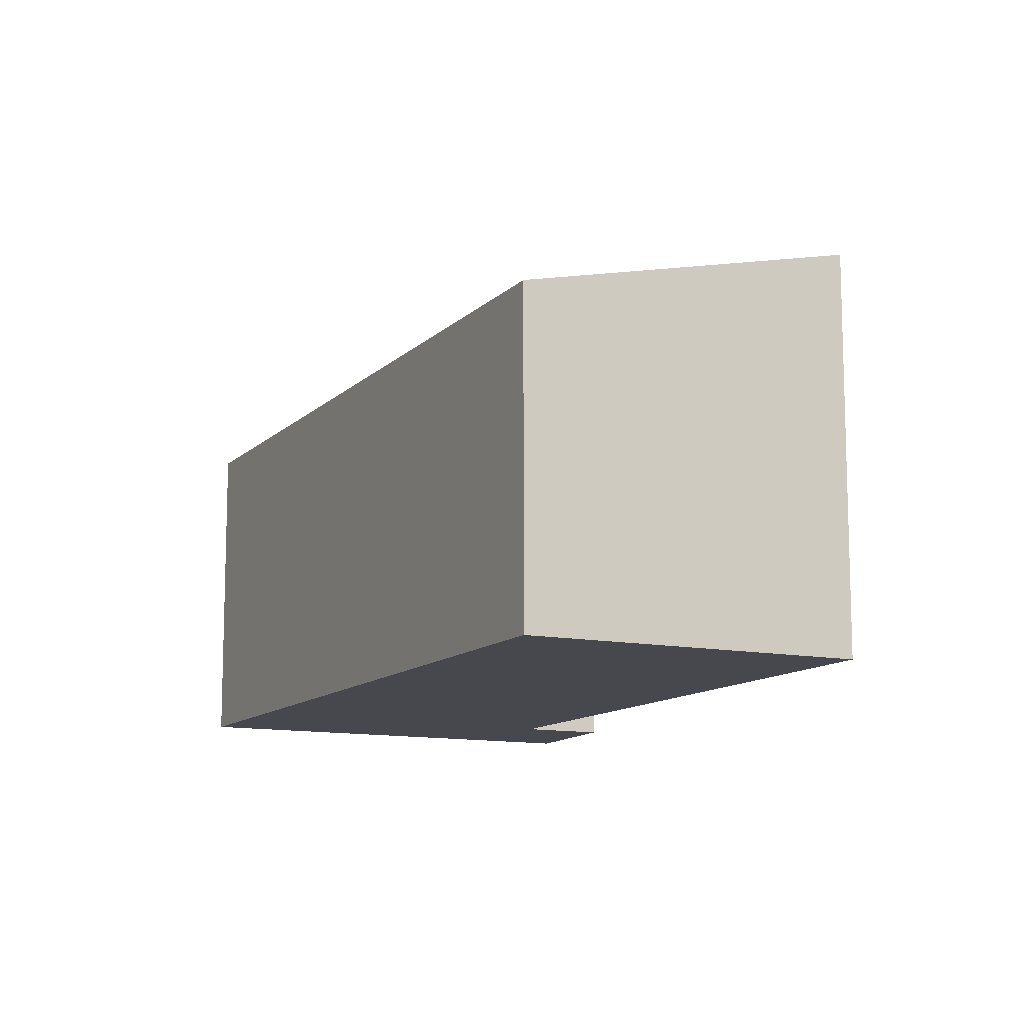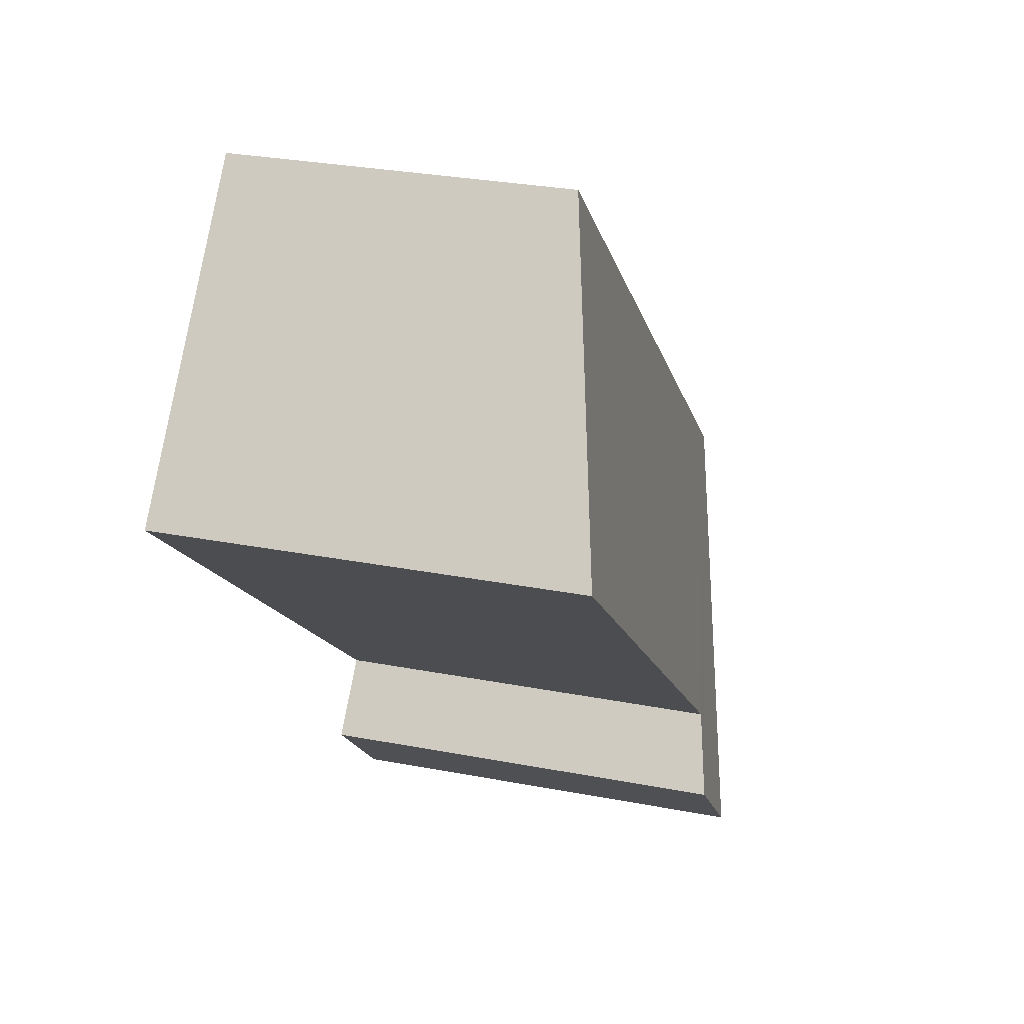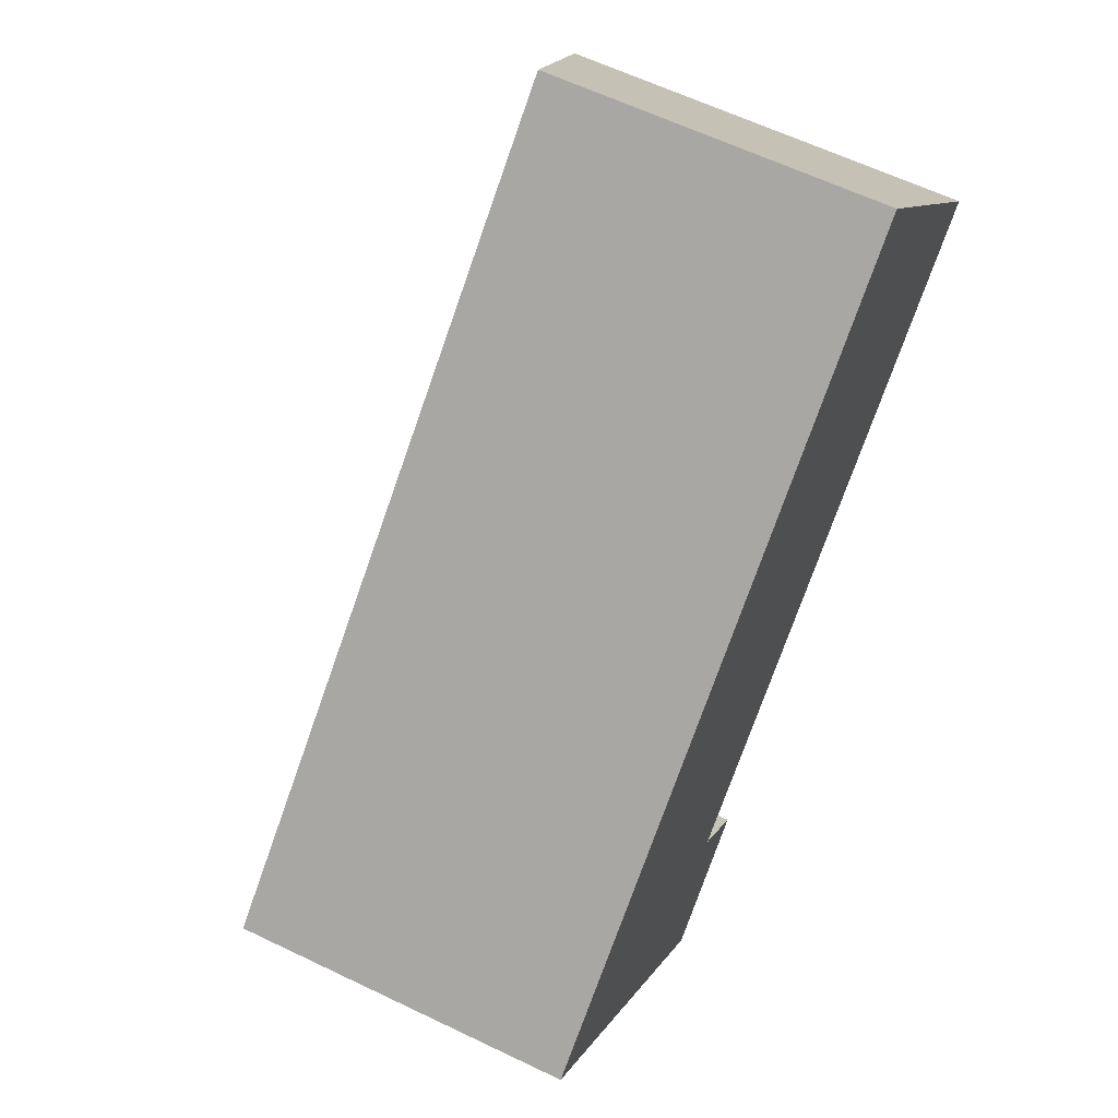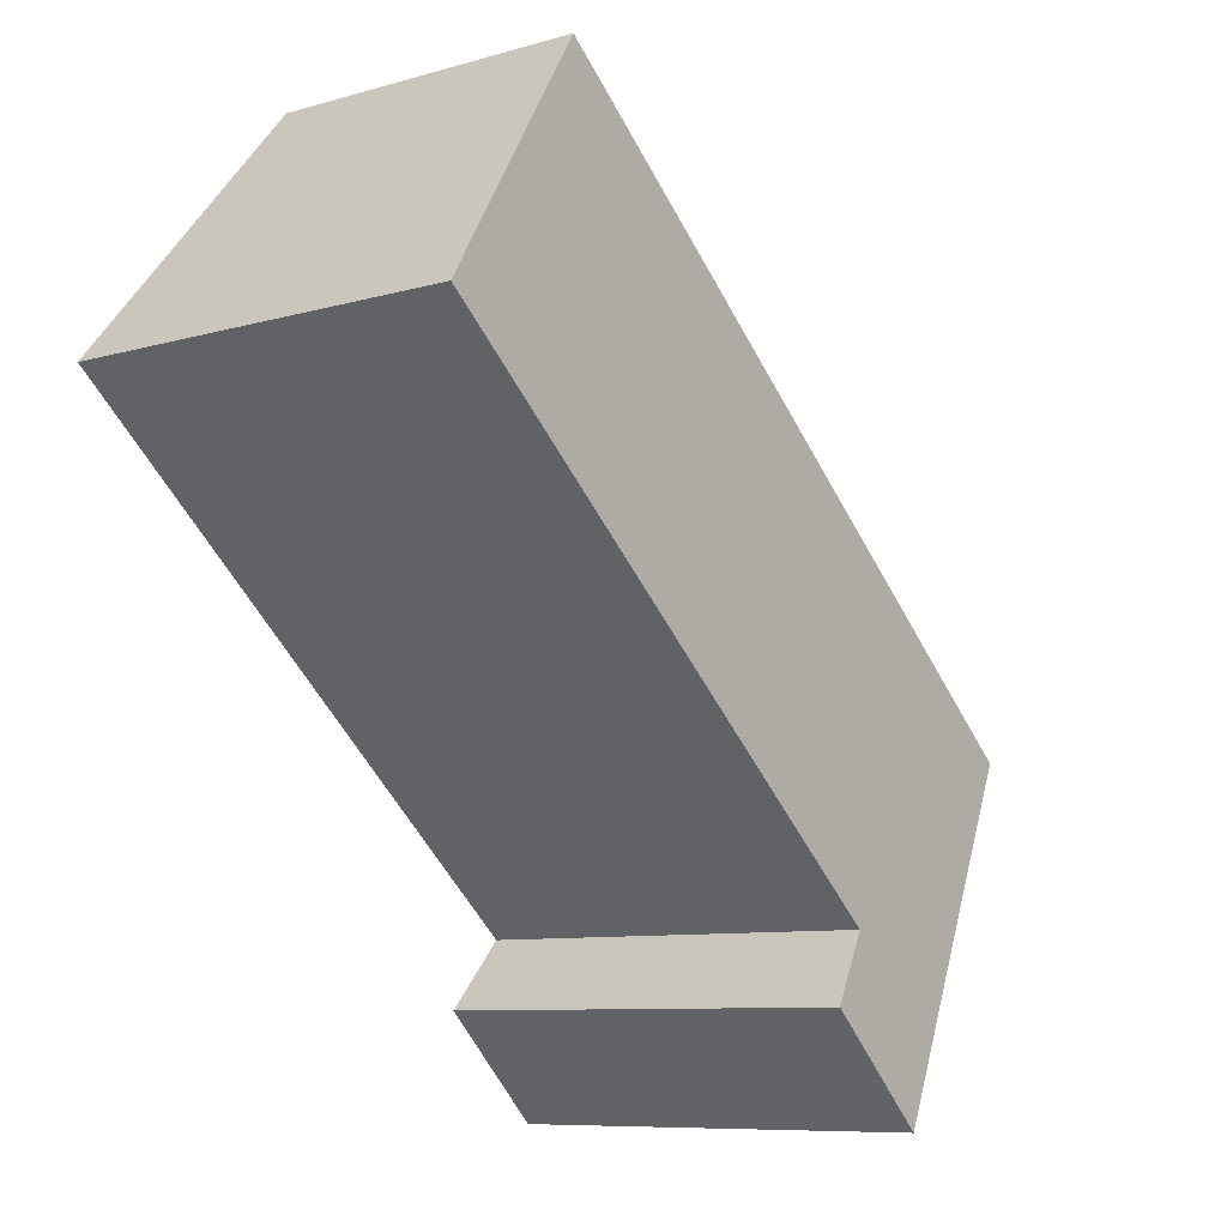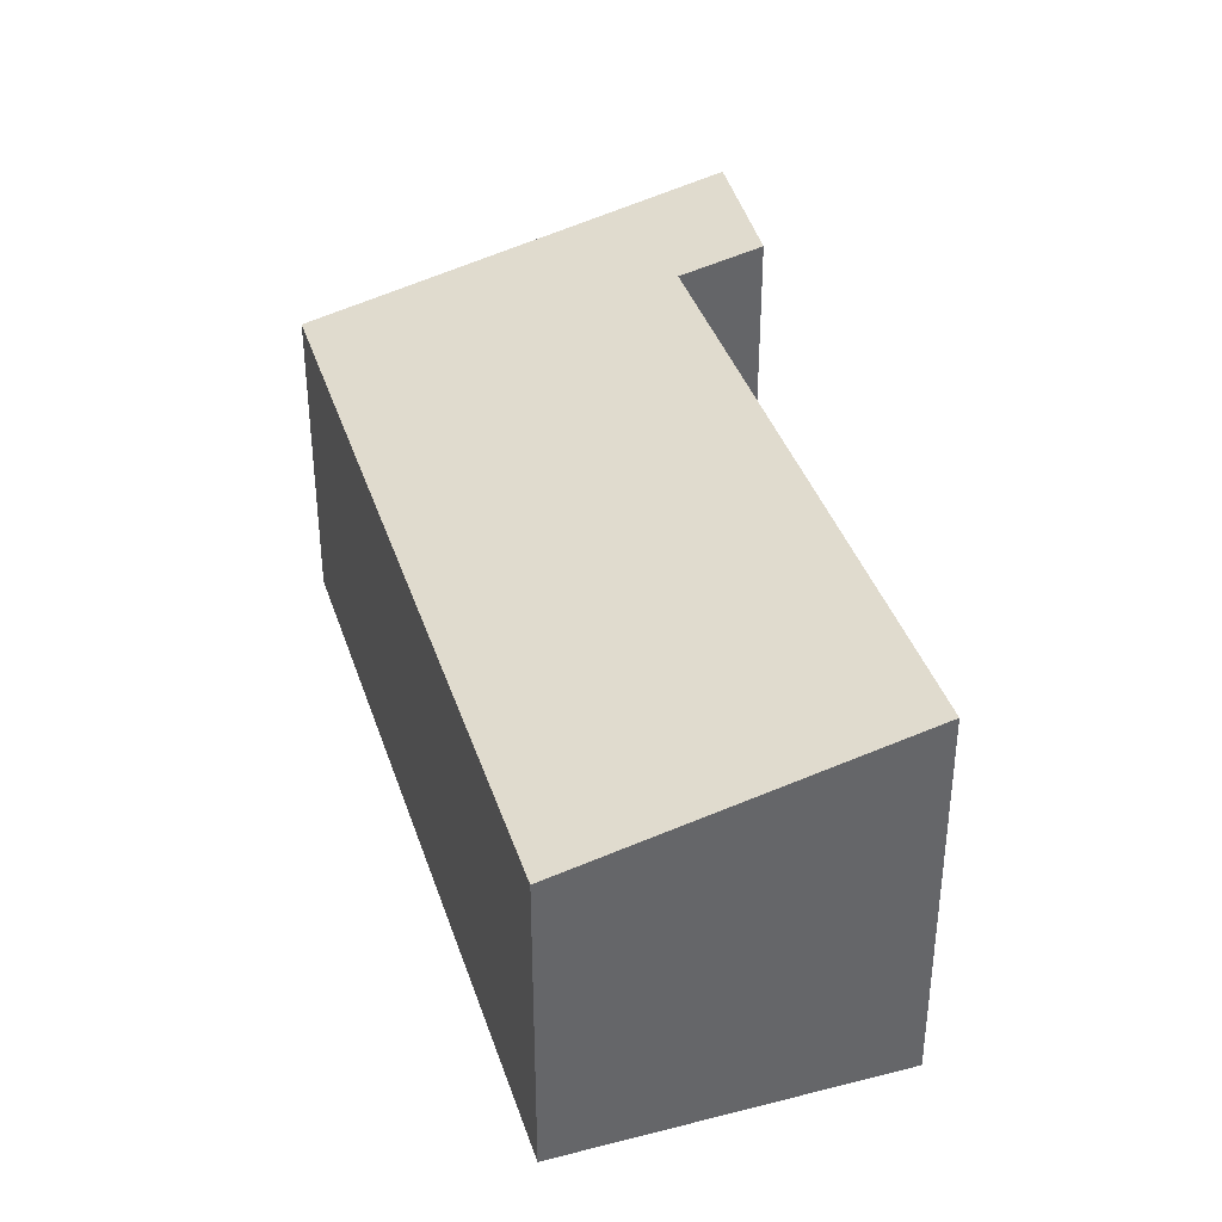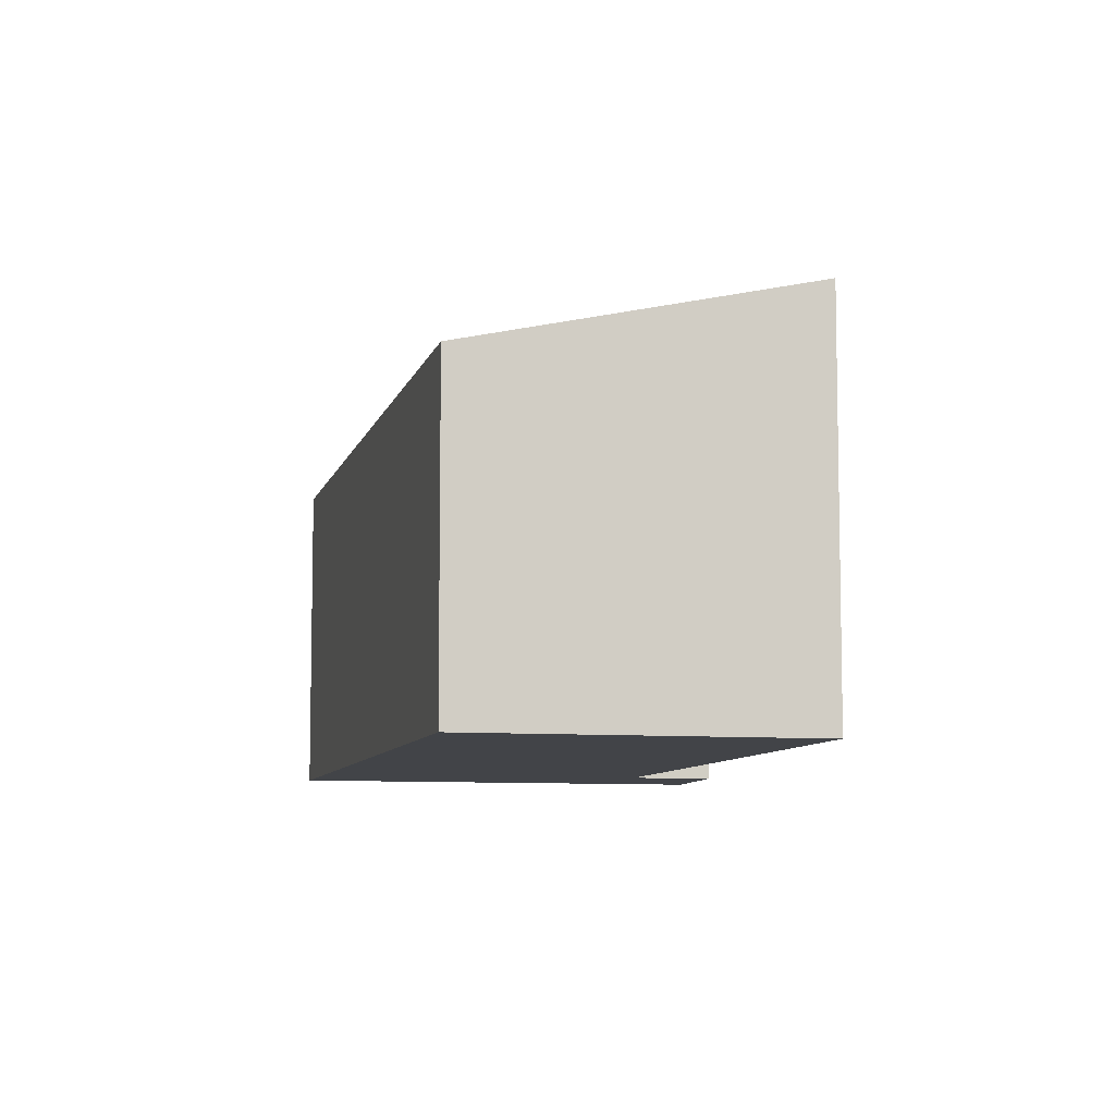
<metadata>
{"format":"obj","ext":"obj","renderer":"f3d","projection":"perspective","resolution":1024,"background":"white","views":[{"elev":-11.7,"azim":22.8,"up":"+Y"},{"elev":28.9,"azim":106.1,"up":"+Z"},{"elev":61.1,"azim":-63.8,"up":"+Z"},{"elev":-8.4,"azim":128.8,"up":"+Z"},{"elev":38.9,"azim":31.4,"up":"+Y"},{"elev":-8.0,"azim":35.7,"up":"+Y"}]}
</metadata>
<code>
v  2.299 3.358 -2.671
v  0 2.597 1.59e-16
v  3.127 3.345 -1.853
v  2.665 3.196 -1.338
v  6.772 3.209 2.231
v  4.951 2.606 4.348
v  6.772 -1.366e-16 2.231
v  2.665 8.193e-17 -1.338
v  2.299 1.636e-16 -2.671
v  3.127 1.135e-16 -1.853
v  4.951 -2.662e-16 4.348
v  0 0 0
g defaultobject
f 1 2 3
f 4 3 2
f 5 4 2
f 6 5 2
f 7 4 5
f 4 7 8
f 3 9 1
f 9 3 10
f 4 10 3
f 10 4 8
f 6 7 5
f 7 6 11
f 9 2 1
f 2 9 12
f 2 11 6
f 11 2 12
f 9 10 12
f 8 12 10
f 7 12 8
f 11 12 7

</code>
